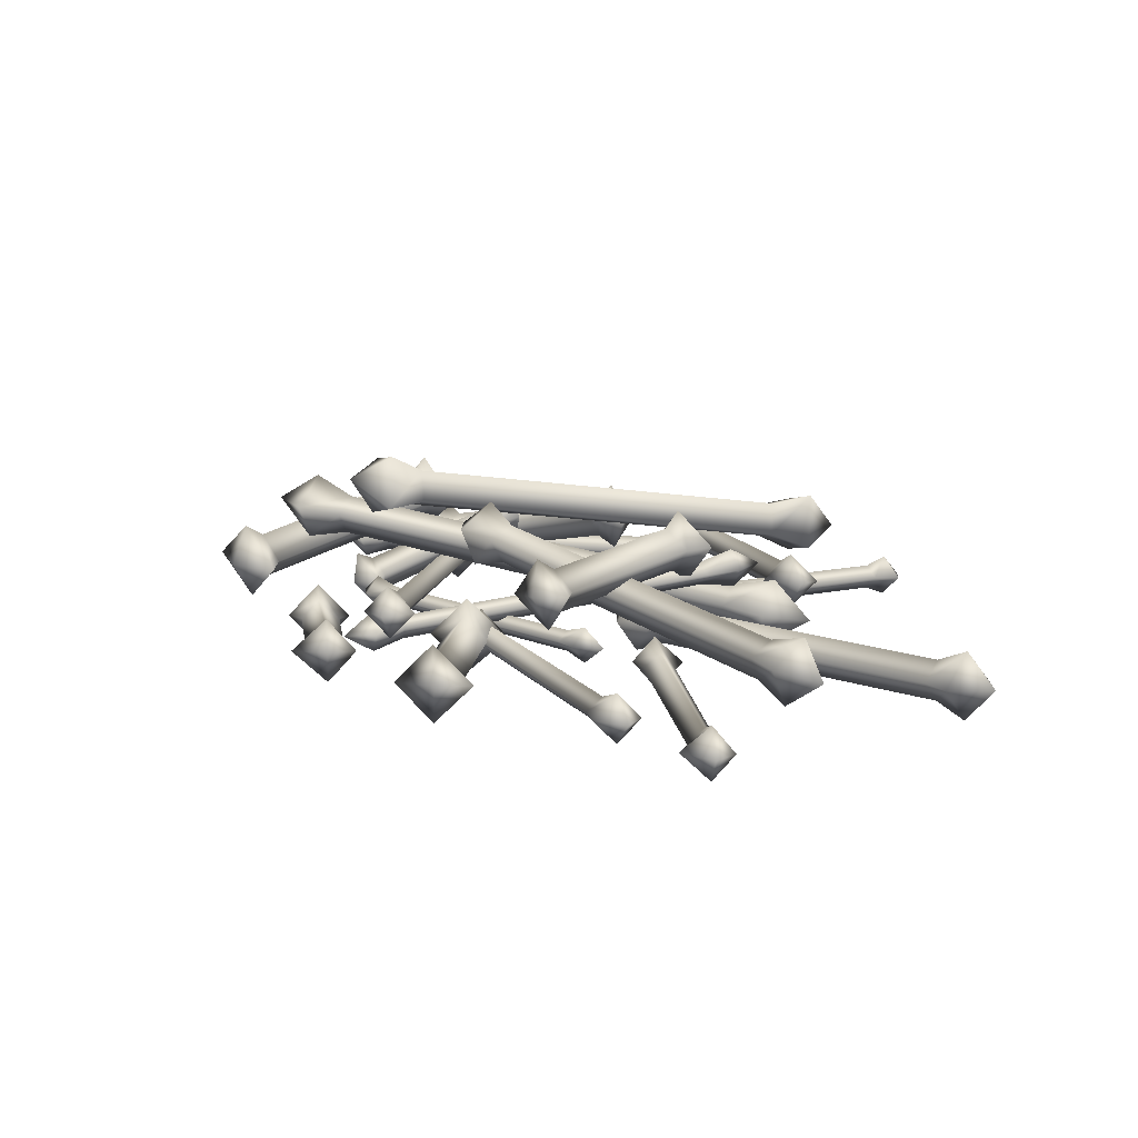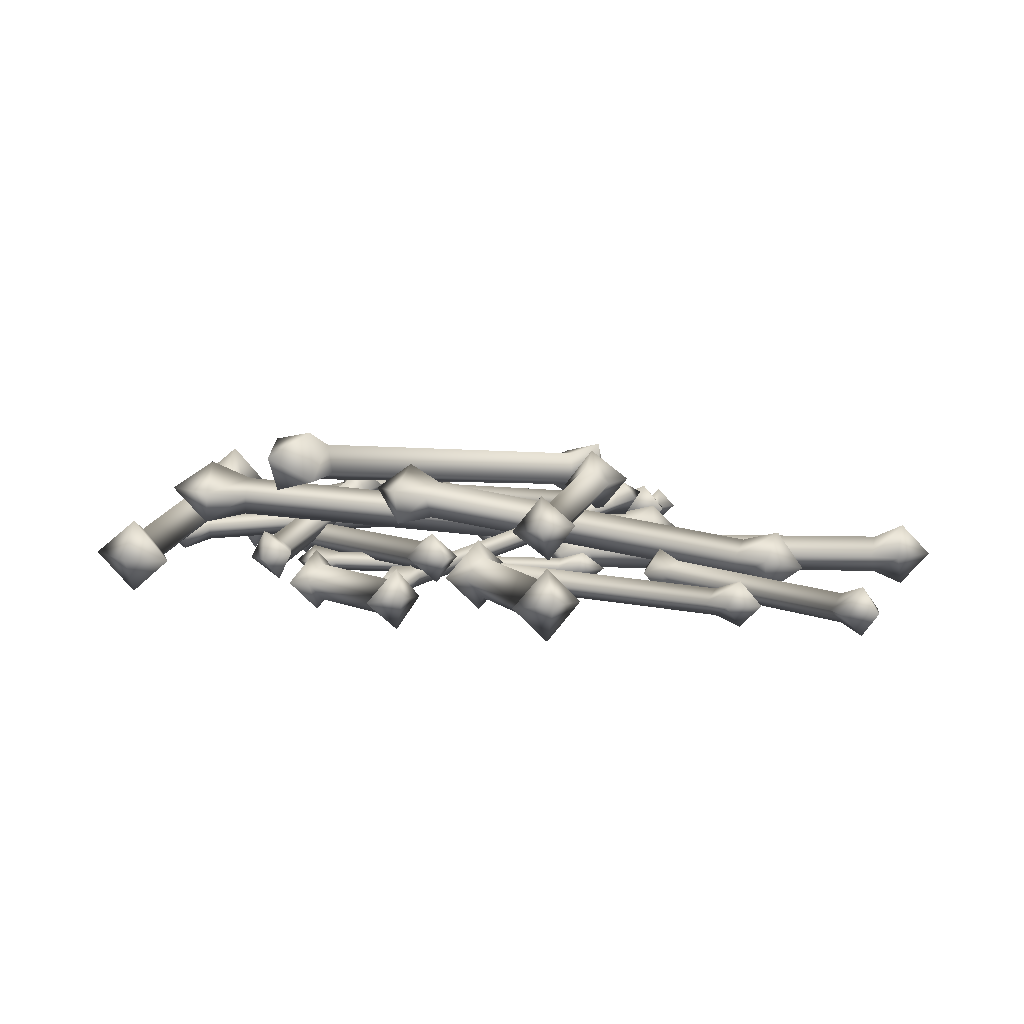
<metadata>
{"format":"obj","ext":"obj","renderer":"f3d","projection":"perspective","resolution":1024,"background":"white","views":[{"elev":14.1,"azim":102.2,"up":"+Y"},{"elev":9.9,"azim":67.9,"up":"+Y"}]}
</metadata>
<code>
v  -0.6343 3.067 -2.145
v  -0.2845 3.88 -2.74
v  -0.9841 3.733 -1.431
v  -0.6343 4.57 -1.907
v  -8.329 2.723 -4.644
v  -8.446 3.905 -4.644
v  -9.029 2.501 -4.049
v  -9.262 3.659 -4.049
v  -1.334 2.452 -3.097
v  -1.101 2.846 -3.335
v  -1.567 2.821 -2.859
v  -1.334 3.24 -2.978
v  2.164 0.7025 9.996
v  2.047 1.368 9.282
v  2.28 1.368 10.59
v  2.164 2.033 9.996
v  3.796 1.86 6.663
v  3.796 2.378 7.258
v  3.796 2.402 6.187
v  3.68 2.92 6.663
v  -6.93 2.476 5.711
v  -6.464 3.141 5.473
v  -7.163 2.969 6.306
v  -6.814 3.634 6.068
v  3.097 0.9981 0.8308
v  3.33 1.368 1.069
v  2.863 1.368 0.5928
v  3.097 1.737 0.8308
v  -10.31 0.875 0.8308
v  -9.962 1.392 0.8308
v  -10.66 1.392 0.8308
v  -10.31 1.91 0.8308
v  -9.262 2.131 2.259
v  -8.912 2.994 2.616
v  -9.845 2.649 1.902
v  -9.495 3.536 2.378
v  4.496 0.8011 -5.954
v  4.846 1.639 -5.715
v  4.029 1.318 -6.668
v  4.379 2.181 -6.311
v  -6.58 0.9981 -1.074
v  -6.464 1.392 -1.431
v  -6.697 1.392 -0.7165
v  -6.58 1.786 -1.074
v  -4.598 1.466 -5.596
v  -4.482 2.057 -5.001
v  -4.832 2.033 -6.073
v  -4.715 2.624 -5.477
v  3.796 0.6286 4.283
v  3.796 1.392 3.449
v  3.796 1.392 4.997
v  3.796 2.181 4.283
v  -2.267 0.8503 -3.811
v  -1.8 1.589 -3.811
v  -2.85 1.491 -4.049
v  -2.383 2.255 -4.049
v  -8.096 0.8996 -8.334
v  -7.863 1.343 -8.691
v  -8.329 1.343 -8.096
v  -8.096 1.762 -8.334
v  -10.89 2.107 10.23
v  -10.43 2.846 9.52
v  -11.13 3.043 11.07
v  -10.66 3.831 10.23
v  13.12 0.8257 -5.477
v  13.24 1.318 -5.001
v  13.12 1.318 -5.954
v  13.12 1.86 -5.477
v  5.079 0.6532 -11.79
v  5.428 1.318 -11.43
v  4.612 1.318 -12.14
v  5.079 2.033 -11.79
v  10.56 0.8503 -1.907
v  10.68 1.318 -1.431
v  10.44 1.318 -2.383
v  10.56 1.811 -1.907
v  2.98 2.328 1.069
v  2.63 2.969 1.902
v  -0.9841 2.649 -2.621
v  -0.4011 4.028 -3.573
v  2.863 2.846 2.735
v  3.33 1.737 1.426
v  3.33 3.141 0.5928
v  3.913 3.117 0.5928
v  -1.45 3.757 -1.312
v  3.68 2.969 1.902
v  3.446 4.25 1.783
v  2.98 3.831 1.307
v  -0.9841 5.161 -2.264
v  -1.334 4.004 -2.74
v  -3.666 4.422 7.734
v  -4.365 4.151 8.448
v  -8.446 2.255 -6.073
v  -4.132 3.831 9.877
v  -2.85 4.275 8.805
v  -3.899 5.556 7.853
v  -8.679 4.225 -6.073
v  -9.728 2.895 -6.787
v  -9.612 1.885 -5.12
v  -3.199 6.171 8.805
v  -3.316 5.235 10.47
v  -4.482 5.827 9.758
v  -4.598 5.334 8.329
v  -9.962 3.807 -5.12
v  2.98 1.072 6.663
v  2.747 1.466 6.901
v  -1.8 2.328 -4.168
v  -1.334 3.018 -4.406
v  2.98 1.318 8.091
v  3.446 0.6779 7.615
v  3.213 1.491 6.544
v  3.796 1.244 8.567
v  3.796 1.368 7.377
v  -2.15 2.969 -3.692
v  -2.15 3.141 -5.001
v  3.446 2.008 7.734
v  2.98 1.885 6.663
v  -1.8 3.659 -4.049
v  5.662 0.6779 8.567
v  5.778 1.343 9.282
v  1.814 0.2837 10.11
v  6.011 0.2591 8.448
v  6.245 1.343 9.639
v  5.545 1.343 7.972
v  5.778 1.343 7.496
v  1.581 1.368 9.043
v  1.931 1.368 11.19
v  6.361 1.392 8.329
v  6.011 2.452 8.448
v  5.662 2.008 8.567
v  1.814 2.501 10.11
v  1.464 1.417 10.23
v  -6.93 0.9242 7.615
v  -7.047 1.466 7.02
v  4.962 1.614 6.544
v  4.846 2.476 7.496
v  -8.096 1.368 6.782
v  -7.98 0.4808 7.615
v  -7.047 1.442 8.091
v  -9.029 1.318 7.734
v  -7.98 1.343 8.567
v  4.846 2.501 5.711
v  5.895 2.599 6.544
v  -8.096 2.255 7.734
v  -6.93 1.984 7.615
v  4.846 3.388 6.663
v  -4.365 0.8257 9.52
v  -4.715 1.318 10.23
v  -7.163 2.279 5.116
v  -6.464 3.388 4.759
v  -7.746 3.092 6.187
v  -4.015 1.491 9.401
v  -3.549 1.368 9.52
v  -4.132 0.2837 9.877
v  -4.715 1.097 10.83
v  -3.899 1.121 10.59
v  -4.015 2.23 10.47
v  -4.365 2.008 9.996
v  -7.047 4.225 5.83
v  -7.397 3.412 5.116
v  -1.45 0.9981 8.21
v  -1.684 1.343 7.972
v  3.563 0.7518 0.1167
v  3.913 1.368 0.4738
v  -2.267 1.343 8.567
v  -1.917 0.7518 9.043
v  -1.217 1.343 8.448
v  -2.267 1.368 9.639
v  -1.567 1.343 9.401
v  3.213 1.368 -0.2404
v  3.913 1.392 -0.5975
v  -1.917 1.959 9.043
v  -1.45 1.713 8.21
v  3.563 1.984 0.1167
v  -10.43 0.875 11.07
v  -10.89 1.368 11.19
v  -10.31 0.5547 -0.2404
v  -9.612 1.392 -0.2404
v  -11.13 1.368 12.14
v  -10.54 0.5301 12.14
v  -10.08 1.368 11.19
v  -10.54 1.417 13.09
v  -9.845 1.368 12.14
v  -10.89 1.392 -0.2404
v  -10.31 1.417 -1.193
v  -10.54 2.23 12.14
v  -10.43 1.885 11.07
v  -10.31 2.255 -0.2404
v  -11.13 0.8257 8.329
v  -11.83 1.318 8.091
v  -8.912 1.786 1.545
v  -8.329 3.24 2.14
v  -12.41 1.097 8.448
v  -11.24 0.2098 8.924
v  -10.89 1.663 8.686
v  -10.78 1.639 9.52
v  -9.962 2.698 1.069
v  -9.029 3.117 1.069
v  -11.71 1.294 9.52
v  -11.83 2.575 9.043
v  -11.48 2.23 8.448
v  -9.379 4.151 1.783
v  -1.8 2.747 4.283
v  -2.267 3.289 3.687
v  5.079 0.1359 -6.906
v  5.778 1.54 -6.549
v  -3.199 3.363 4.402
v  -2.383 2.476 5.473
v  -1.45 3.585 4.64
v  -3.083 3.856 6.068
v  -1.8 3.88 5.83
v  4.379 1.047 -7.977
v  5.662 1.146 -8.215
v  -2.5 4.817 4.878
v  -1.8 4.127 3.925
v  4.962 2.476 -7.501
v  -4.365 0.9735 0.5928
v  -4.482 1.368 0.9498
v  -6.814 0.7272 -1.312
v  -4.132 1.368 0.2357
v  -4.132 0.7272 0.7118
v  -4.365 1.368 1.307
v  -6.58 1.392 -1.907
v  -7.047 1.392 -0.7165
v  -3.899 1.368 0.1167
v  -3.899 1.392 0.8308
v  -4.132 2.057 0.7118
v  -4.365 1.786 0.5928
v  -6.814 2.057 -1.312
v  -7.047 1.417 -1.431
v  -13.34 0.875 -0.9545
v  -13.58 1.442 -1.55
v  -3.666 1.146 -5.954
v  -3.549 2.107 -5.001
v  -14.51 1.368 -1.431
v  -14.28 0.4315 -0.4784
v  -13.23 1.442 -0.3594
v  -15.09 1.368 -0.1214
v  -14.04 1.392 0.3547
v  -4.015 2.107 -6.906
v  -2.966 2.205 -6.43
v  -14.28 2.353 -0.4784
v  -13.34 2.033 -0.9545
v  -3.782 3.092 -5.954
v  8.46 0.604 3.925
v  8.576 1.368 4.759
v  3.33 0.1113 4.283
v  3.33 1.392 2.854
v  3.33 1.392 5.592
v  8.576 1.368 3.092
v  9.043 0.06201 3.925
v  9.043 1.368 5.235
v  8.926 1.368 2.616
v  9.393 1.417 3.806
v  9.043 2.698 3.925
v  8.46 2.156 3.925
v  3.33 2.723 4.283
v  2.863 1.442 4.283
v  -4.598 2.895 11.07
v  -5.181 3.536 10.83
v  -2.033 0.1605 -5.239
v  -1.217 1.417 -5.239
v  -5.764 3.708 12.26
v  -4.832 2.624 12.61
v  -4.132 3.634 11.19
v  -5.065 4.028 13.8
v  -4.015 3.88 12.73
v  -2.85 1.269 -5.715
v  -1.8 1.195 -6.906
v  -4.948 4.989 12.26
v  -4.598 4.299 10.83
v  -2.15 2.526 -5.596
v  -4.132 0.8996 -3.097
v  -4.365 1.318 -2.74
v  -8.446 0.6286 -8.929
v  -8.096 1.343 -9.524
v  -4.132 1.318 -2.026
v  -3.666 0.604 -2.621
v  -3.899 1.318 -3.454
v  -3.316 1.343 -2.145
v  -3.316 1.318 -3.097
v  -8.796 1.343 -8.453
v  -8.796 1.368 -9.405
v  -3.666 2.057 -2.621
v  -4.132 1.762 -3.097
v  -8.446 2.057 -8.929
v  -6.114 0.604 14.88
v  -6.347 1.565 15.71
v  -10.54 2.92 8.448
v  -11.48 1.688 9.758
v  -11.83 3.289 11.07
v  -5.648 1.343 14.16
v  -4.948 1.146 14.16
v  -5.764 -0.1104 15.35
v  -6.114 1.491 16.66
v  -5.065 1.244 15.83
v  -5.298 2.772 15.35
v  -5.881 2.328 14.88
v  -11.01 4.57 9.758
v  -11.71 3.289 9.401
v  5.662 0.8011 -2.859
v  5.545 1.318 -3.335
v  13.94 0.4808 -5.835
v  14.06 1.343 -4.882
v  4.729 1.318 -3.454
v  4.846 0.4808 -2.502
v  5.662 1.318 -2.264
v  4.146 1.368 -2.264
v  4.962 1.318 -1.788
v  13.82 1.343 -6.549
v  14.64 1.368 -6.073
v  4.846 2.181 -2.502
v  5.662 1.836 -2.859
v  13.94 2.205 -5.835
v  0.1819 0.6286 -2.026
v  -0.2845 1.318 -2.383
v  5.545 0.1852 -12.74
v  6.245 1.343 -12.14
v  -1.101 1.318 -1.669
v  -0.2845 0.1852 -0.9545
v  -0.7509 1.368 -0.1214
v  0.5316 1.318 -1.55
v  0.2984 1.318 -0.3594
v  4.846 1.343 -13.45
v  6.011 1.392 -13.69
v  -0.2845 2.476 -0.9545
v  0.1819 2.008 -2.026
v  5.545 2.501 -12.74
v  3.213 0.8503 3.568
v  2.98 1.318 3.092
v  11.26 0.5301 -2.502
v  11.61 1.343 -1.788
v  2.164 1.318 3.33
v  2.397 0.5301 4.044
v  3.33 1.318 3.925
v  1.698 1.368 4.64
v  2.747 1.318 4.759
v  11.02 1.343 -3.216
v  11.96 1.368 -2.978
v  2.397 2.131 4.044
v  3.213 1.811 3.568
v  11.26 2.156 -2.502
l 1 2
l 2 1
l 3 1
l 1 3
l 2 4
l 4 2
l 4 3
l 3 4
l 5 6
l 6 5
l 7 5
l 5 7
l 6 8
l 8 6
l 8 7
l 7 8
l 9 10
l 10 9
l 11 9
l 9 11
l 10 12
l 12 10
l 12 11
l 11 12
l 13 14
l 14 13
l 15 13
l 13 15
l 14 16
l 16 14
l 16 15
l 15 16
l 17 18
l 18 17
l 19 17
l 17 19
l 18 20
l 20 18
l 20 19
l 19 20
l 21 22
l 22 21
l 23 21
l 21 23
l 22 24
l 24 22
l 24 23
l 23 24
l 25 26
l 26 25
l 27 25
l 25 27
l 26 28
l 28 26
l 28 27
l 27 28
l 29 30
l 30 29
l 31 29
l 29 31
l 30 32
l 32 30
l 32 31
l 31 32
l 33 34
l 34 33
l 35 33
l 33 35
l 34 36
l 36 34
l 36 35
l 35 36
l 37 38
l 38 37
l 39 37
l 37 39
l 38 40
l 40 38
l 40 39
l 39 40
l 41 42
l 42 41
l 43 41
l 41 43
l 42 44
l 44 42
l 44 43
l 43 44
l 45 46
l 46 45
l 47 45
l 45 47
l 46 48
l 48 46
l 48 47
l 47 48
l 49 50
l 50 49
l 51 49
l 49 51
l 50 52
l 52 50
l 52 51
l 51 52
l 53 54
l 54 53
l 55 53
l 53 55
l 54 56
l 56 54
l 56 55
l 55 56
l 57 58
l 58 57
l 59 57
l 57 59
l 58 60
l 60 58
l 60 59
l 59 60
l 61 62
l 62 61
l 63 61
l 61 63
l 62 64
l 64 62
l 64 63
l 63 64
l 65 66
l 66 65
l 67 65
l 65 67
l 66 68
l 68 66
l 68 67
l 67 68
l 69 70
l 70 69
l 71 69
l 69 71
l 70 72
l 72 70
l 72 71
l 71 72
l 73 74
l 74 73
l 75 73
l 73 75
l 74 76
l 76 74
l 76 75
l 75 76
f 1 77 78
f 78 3 1
f 77 1 2
f 1 79 80
f 80 2 1
f 79 1 3
f 81 78 77
f 77 82 81
f 83 84 82
f 82 77 83
f 2 83 77
f 3 85 79
f 82 86 81
f 84 86 82
f 78 81 87
f 87 88 78
f 88 87 84
f 84 83 88
f 3 78 88
f 88 4 3
f 4 88 83
f 4 89 85
f 85 3 4
f 2 80 89
f 89 4 2
f 80 90 89
f 89 90 85
f 83 2 4
f 81 86 87
f 87 86 84
f 79 90 80
f 85 90 79
f 5 91 92
f 92 7 5
f 93 5 7
f 94 92 91
f 91 95 94
f 6 96 91
f 91 5 6
f 95 91 96
f 97 6 5
f 5 93 97
f 93 98 97
f 7 99 93
f 99 98 93
f 96 100 95
f 95 101 94
f 100 101 95
f 92 94 102
f 102 103 92
f 7 92 103
f 94 101 102
f 103 102 100
f 102 101 100
f 100 96 103
f 103 8 7
f 8 103 96
f 99 7 8
f 96 6 8
f 104 8 6
f 8 104 99
f 6 97 104
f 97 98 104
f 104 98 99
f 9 105 106
f 106 11 9
f 105 9 10
f 9 107 108
f 108 10 9
f 107 9 11
f 109 106 105
f 105 110 109
f 10 111 105
f 110 105 111
f 110 112 109
f 111 113 110
f 113 112 110
f 11 114 107
f 107 115 108
f 114 115 107
f 106 109 116
f 116 117 106
f 11 106 117
f 109 112 116
f 117 116 113
f 116 112 113
f 113 111 117
f 117 12 11
f 12 117 111
f 114 11 12
f 111 10 12
f 118 12 10
f 12 118 114
f 118 115 114
f 10 108 118
f 108 115 118
f 13 119 120
f 120 15 13
f 121 13 15
f 119 122 123
f 123 120 119
f 124 125 122
f 122 119 124
f 14 124 119
f 119 13 14
f 13 121 126
f 126 14 13
f 15 127 121
f 122 128 123
f 125 128 122
f 120 123 129
f 129 130 120
f 130 129 125
f 125 124 130
f 16 130 124
f 124 14 16
f 131 16 14
f 14 126 131
f 16 131 127
f 130 16 15
f 127 15 16
f 15 120 130
f 123 128 129
f 129 128 125
f 121 132 126
f 127 132 121
f 126 132 131
f 131 132 127
f 17 133 134
f 134 19 17
f 133 17 18
f 17 135 136
f 136 18 17
f 135 17 19
f 137 134 133
f 133 138 137
f 18 139 133
f 138 133 139
f 138 140 137
f 139 141 138
f 141 140 138
f 19 142 135
f 135 143 136
f 142 143 135
f 134 137 144
f 144 145 134
f 19 134 145
f 137 140 144
f 145 144 141
f 144 140 141
f 141 139 145
f 145 20 19
f 20 145 139
f 142 19 20
f 139 18 20
f 146 20 18
f 20 146 142
f 146 143 142
f 18 136 146
f 136 143 146
f 21 147 148
f 148 23 21
f 147 21 22
f 21 149 150
f 150 22 21
f 149 21 23
f 23 151 149
f 22 152 147
f 152 153 154
f 154 147 152
f 147 154 155
f 155 148 147
f 154 156 155
f 153 156 154
f 148 155 157
f 157 158 148
f 158 157 153
f 155 156 157
f 157 156 153
f 153 152 158
f 24 158 152
f 152 22 24
f 159 24 22
f 22 150 159
f 24 159 151
f 150 160 159
f 159 160 151
f 158 24 23
f 151 23 24
f 23 148 158
f 149 160 150
f 151 160 149
f 25 161 162
f 162 27 25
f 161 25 26
f 25 163 164
f 164 26 25
f 163 25 27
f 165 162 161
f 161 166 165
f 26 167 161
f 166 161 167
f 166 168 165
f 167 169 166
f 169 168 166
f 27 170 163
f 163 171 164
f 170 171 163
f 162 165 172
f 172 173 162
f 27 162 173
f 173 172 169
f 165 168 172
f 172 168 169
f 169 167 173
f 173 28 27
f 28 173 167
f 170 27 28
f 167 26 28
f 174 28 26
f 28 174 170
f 174 171 170
f 26 164 174
f 164 171 174
f 29 175 176
f 176 31 29
f 175 29 30
f 29 177 178
f 178 30 29
f 177 29 31
f 179 176 175
f 175 180 179
f 30 181 175
f 180 175 181
f 180 182 179
f 181 183 180
f 183 182 180
f 31 184 177
f 177 185 178
f 184 185 177
f 176 179 186
f 186 187 176
f 31 176 187
f 179 182 186
f 187 186 183
f 186 182 183
f 183 181 187
f 187 32 31
f 32 187 181
f 184 31 32
f 181 30 32
f 188 32 30
f 32 188 184
f 188 185 184
f 30 178 188
f 178 185 188
f 33 189 190
f 190 35 33
f 189 33 34
f 33 191 192
f 192 34 33
f 191 33 35
f 193 190 189
f 189 194 193
f 34 195 189
f 194 189 195
f 195 196 194
f 35 197 191
f 191 198 192
f 197 198 191
f 194 199 193
f 196 199 194
f 190 193 200
f 200 201 190
f 201 200 196
f 193 199 200
f 200 199 196
f 35 190 201
f 196 195 201
f 201 36 35
f 36 201 195
f 195 34 36
f 202 36 34
f 34 192 202
f 36 202 197
f 192 198 202
f 202 198 197
f 197 35 36
f 37 203 204
f 204 39 37
f 203 37 38
f 37 205 206
f 206 38 37
f 205 37 39
f 207 204 203
f 203 208 207
f 38 209 203
f 208 203 209
f 208 210 207
f 209 211 208
f 211 210 208
f 39 212 205
f 205 213 206
f 212 213 205
f 204 207 214
f 214 215 204
f 39 204 215
f 207 210 214
f 215 214 211
f 214 210 211
f 211 209 215
f 215 40 39
f 40 215 209
f 212 39 40
f 209 38 40
f 216 40 38
f 40 216 212
f 216 213 212
f 38 206 216
f 206 213 216
f 41 217 218
f 218 43 41
f 219 41 43
f 42 220 217
f 217 221 222
f 222 218 217
f 221 217 220
f 217 41 42
f 223 42 41
f 41 219 223
f 43 224 219
f 220 225 221
f 221 226 222
f 225 226 221
f 218 222 227
f 227 228 218
f 228 227 225
f 225 220 228
f 44 228 220
f 220 42 44
f 229 44 42
f 42 223 229
f 44 229 224
f 223 230 229
f 229 230 224
f 228 44 43
f 224 43 44
f 43 218 228
f 222 226 227
f 227 226 225
f 219 230 223
f 224 230 219
f 45 231 232
f 232 47 45
f 231 45 46
f 45 233 234
f 234 46 45
f 233 45 47
f 235 232 231
f 231 236 235
f 46 237 231
f 236 231 237
f 236 238 235
f 237 239 236
f 239 238 236
f 47 240 233
f 233 241 234
f 240 241 233
f 232 235 242
f 242 243 232
f 47 232 243
f 235 238 242
f 243 242 239
f 242 238 239
f 239 237 243
f 243 48 47
f 48 243 237
f 240 47 48
f 237 46 48
f 244 48 46
f 48 244 240
f 244 241 240
f 46 234 244
f 234 241 244
f 49 245 246
f 246 51 49
f 247 49 51
f 49 247 248
f 51 249 247
f 245 49 50
f 248 50 49
f 50 250 245
f 245 251 252
f 252 246 245
f 251 245 250
f 250 253 251
f 251 254 252
f 253 254 251
f 246 252 255
f 255 256 246
f 256 255 253
f 253 250 256
f 51 246 256
f 256 52 51
f 52 256 250
f 52 257 249
f 249 51 52
f 50 248 257
f 257 52 50
f 250 50 52
f 252 254 255
f 255 254 253
f 247 258 248
f 249 258 247
f 248 258 257
f 257 258 249
f 53 259 260
f 260 55 53
f 259 53 54
f 53 261 262
f 262 54 53
f 261 53 55
f 263 260 259
f 259 264 263
f 54 265 259
f 264 259 265
f 264 266 263
f 265 267 264
f 267 266 264
f 55 268 261
f 261 269 262
f 268 269 261
f 260 263 270
f 270 271 260
f 55 260 271
f 263 266 270
f 271 270 267
f 270 266 267
f 267 265 271
f 271 56 55
f 56 271 265
f 268 55 56
f 265 54 56
f 272 56 54
f 56 272 268
f 272 269 268
f 54 262 272
f 262 269 272
f 57 273 274
f 274 59 57
f 273 57 58
f 57 275 276
f 276 58 57
f 275 57 59
f 277 274 273
f 273 278 277
f 58 279 273
f 278 273 279
f 278 280 277
f 279 281 278
f 281 280 278
f 59 282 275
f 275 283 276
f 282 283 275
f 274 277 284
f 284 285 274
f 285 284 281
f 277 280 284
f 284 280 281
f 59 274 285
f 285 60 59
f 282 59 60
f 60 285 279
f 279 58 60
f 286 60 58
f 60 286 282
f 281 279 285
f 58 276 286
f 276 283 286
f 286 283 282
f 61 287 288
f 288 63 61
f 287 61 62
f 289 62 61
f 290 61 63
f 63 291 290
f 61 290 289
f 62 292 287
f 292 293 294
f 294 287 292
f 287 294 295
f 295 288 287
f 294 296 295
f 293 296 294
f 288 295 297
f 297 298 288
f 298 297 293
f 295 296 297
f 297 296 293
f 293 292 298
f 63 288 298
f 298 64 63
f 64 298 292
f 291 63 64
f 64 299 291
f 62 289 299
f 299 64 62
f 289 300 299
f 299 300 291
f 292 62 64
f 290 300 289
f 291 300 290
f 65 301 302
f 302 67 65
f 301 65 66
f 65 303 304
f 304 66 65
f 303 65 67
f 305 302 301
f 301 306 305
f 66 307 301
f 306 301 307
f 306 308 305
f 307 309 306
f 309 308 306
f 67 310 303
f 303 311 304
f 310 311 303
f 302 305 312
f 312 313 302
f 67 302 313
f 313 312 309
f 305 308 312
f 312 308 309
f 309 307 313
f 313 68 67
f 68 313 307
f 307 66 68
f 314 68 66
f 68 314 310
f 310 67 68
f 66 304 314
f 304 311 314
f 314 311 310
f 69 315 316
f 316 71 69
f 69 317 318
f 317 69 71
f 319 316 315
f 315 320 319
f 320 321 319
f 322 323 320
f 320 315 322
f 323 321 320
f 70 322 315
f 315 69 70
f 318 70 69
f 71 324 317
f 317 325 318
f 324 325 317
f 316 319 326
f 326 327 316
f 71 316 327
f 319 321 326
f 327 326 323
f 326 321 323
f 323 322 327
f 327 72 71
f 72 327 322
f 324 71 72
f 72 328 324
f 70 318 328
f 328 72 70
f 318 325 328
f 328 325 324
f 322 70 72
f 73 329 330
f 330 75 73
f 329 73 74
f 73 331 332
f 332 74 73
f 331 73 75
f 333 330 329
f 329 334 333
f 74 335 329
f 334 329 335
f 334 336 333
f 335 337 334
f 337 336 334
f 75 338 331
f 331 339 332
f 338 339 331
f 330 333 340
f 340 341 330
f 75 330 341
f 341 340 337
f 333 336 340
f 340 336 337
f 337 335 341
f 341 76 75
f 76 341 335
f 338 75 76
f 335 74 76
f 342 76 74
f 76 342 338
f 342 339 338
f 74 332 342
f 332 339 342

</code>
